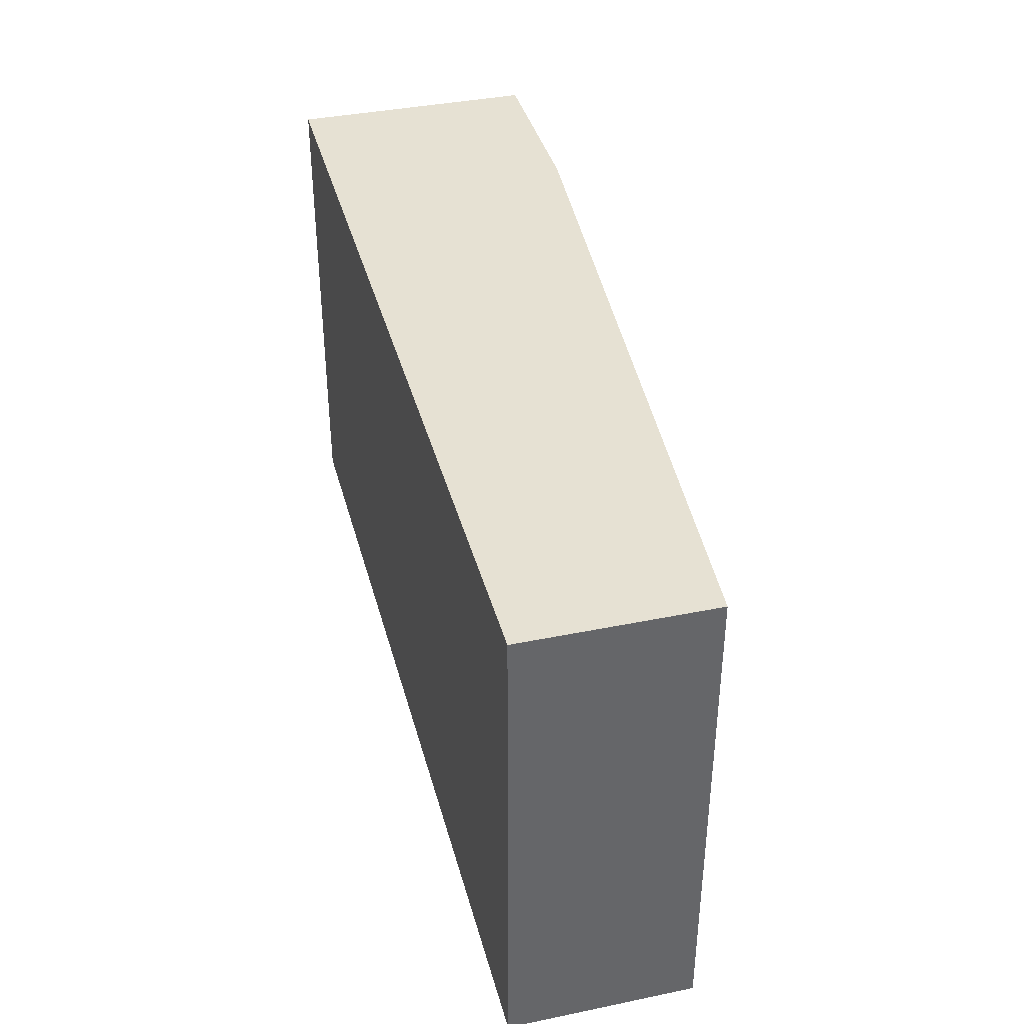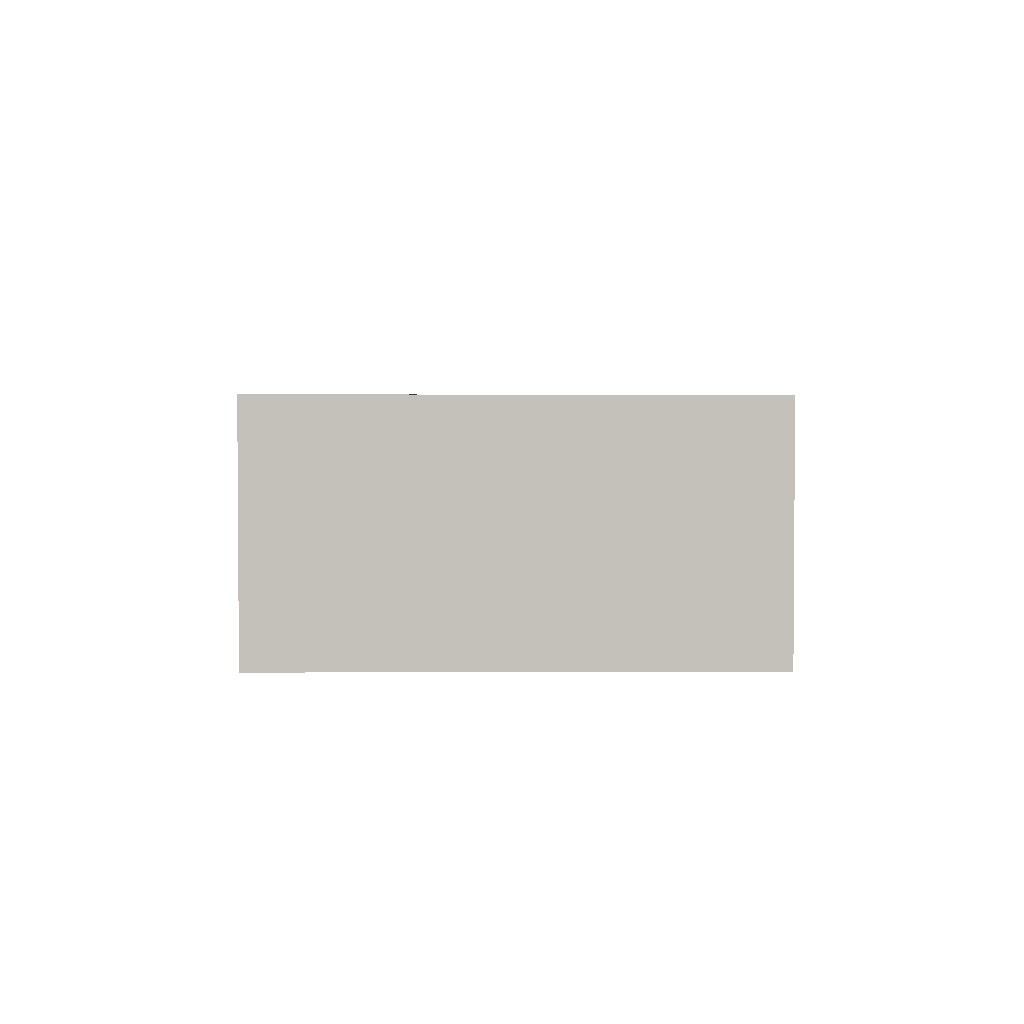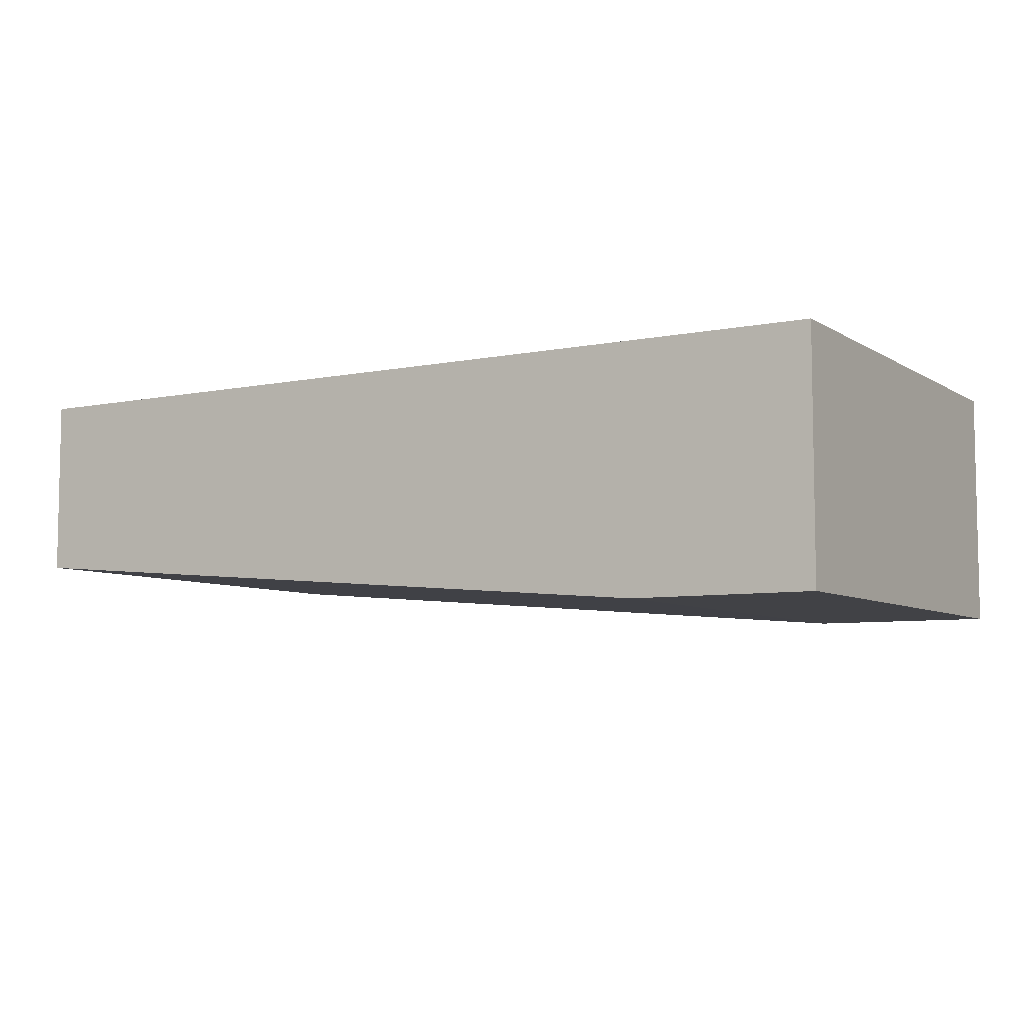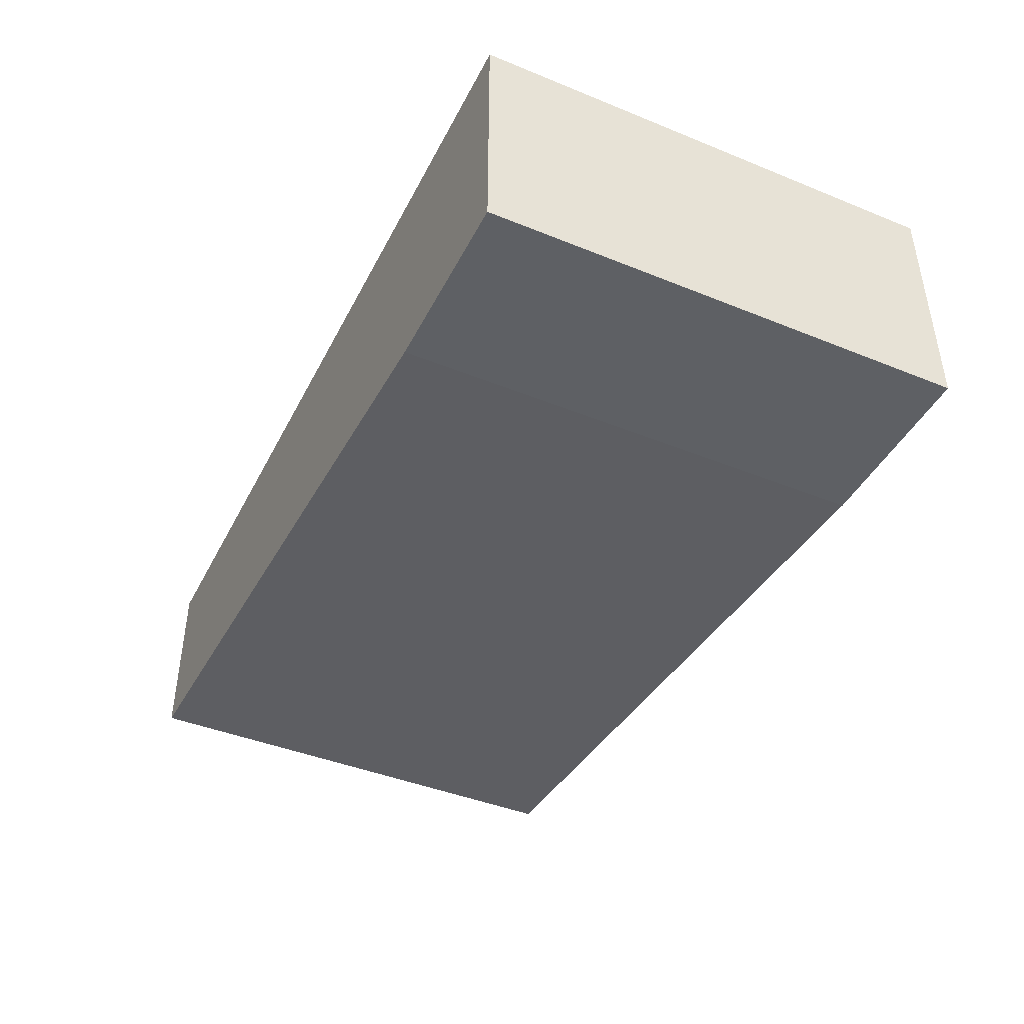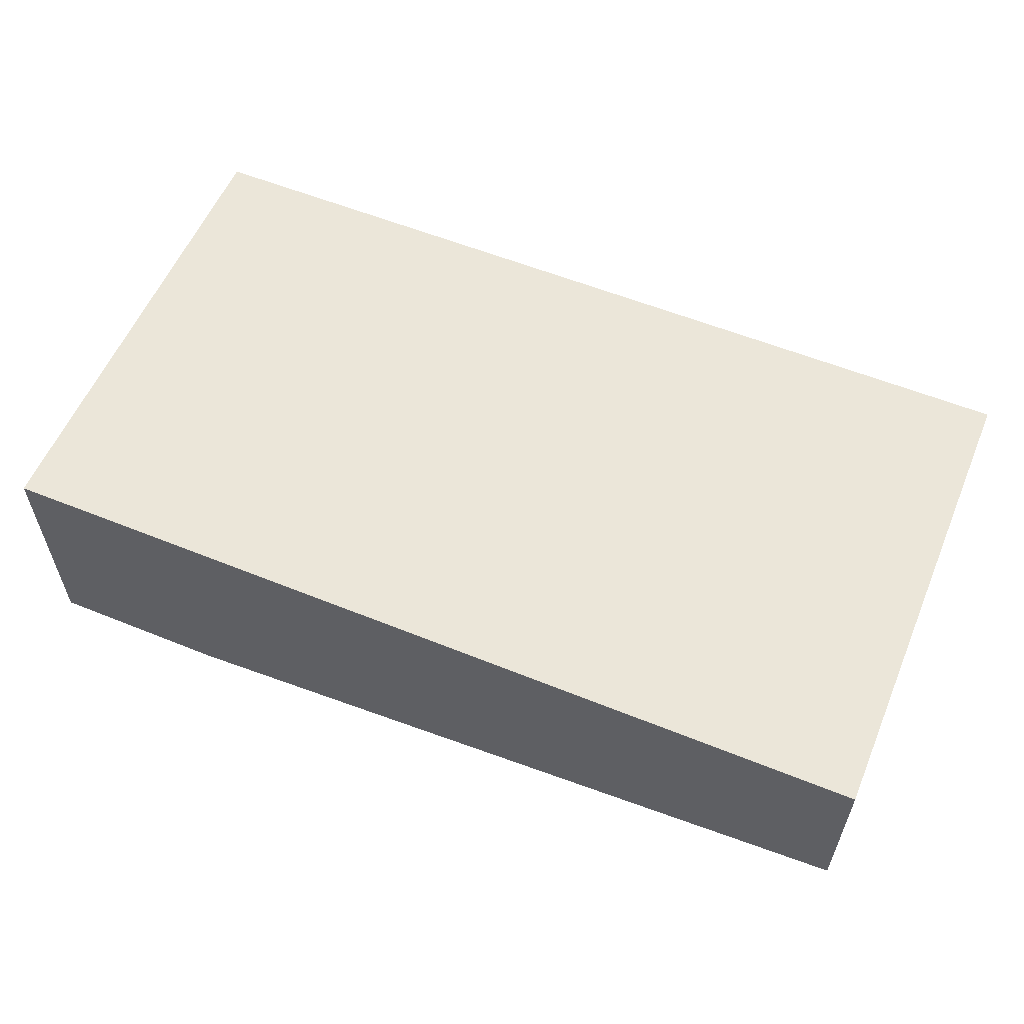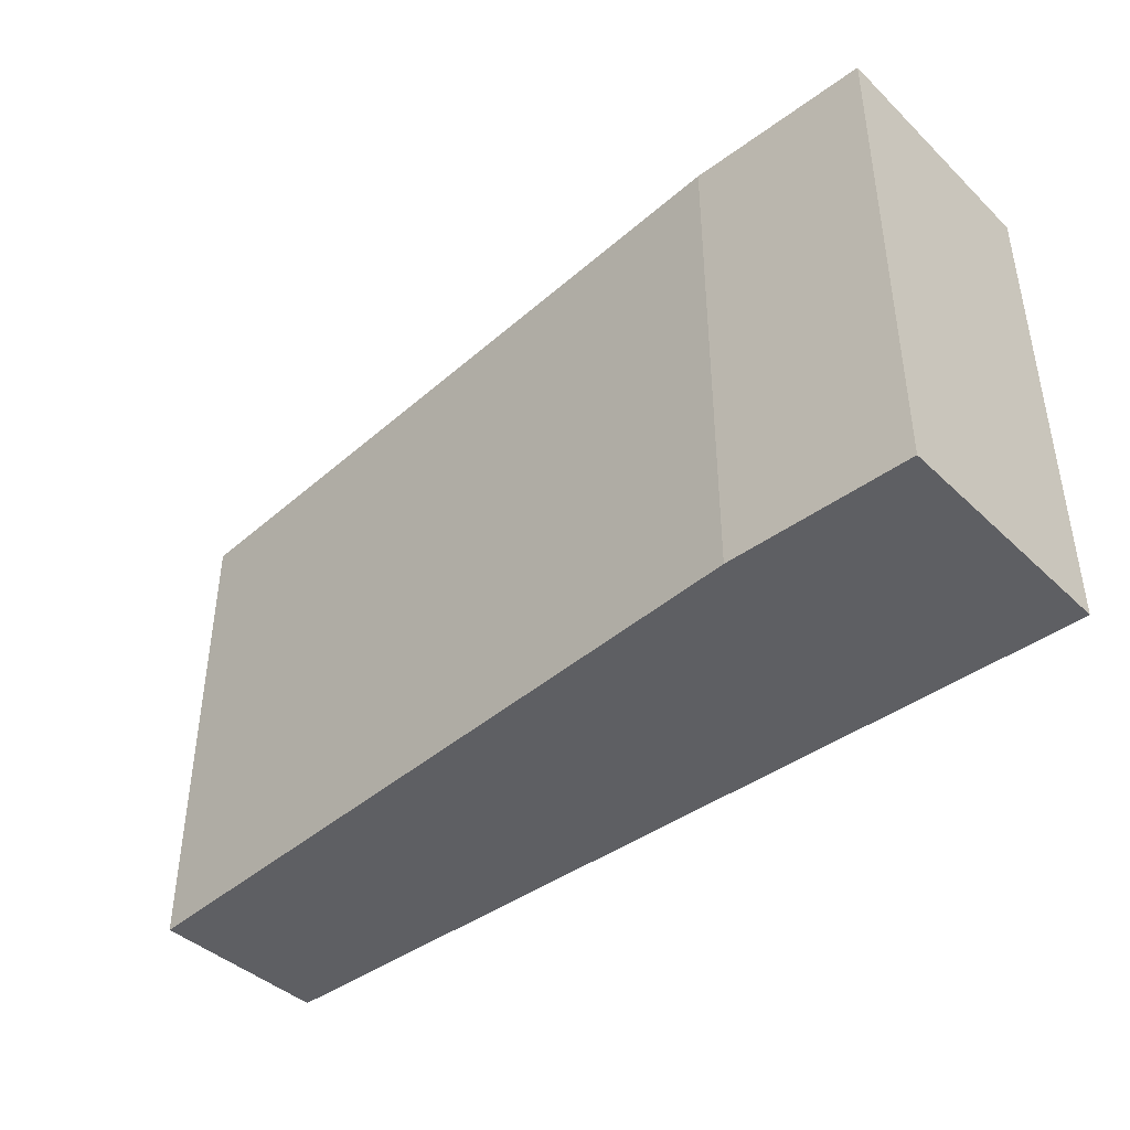
<metadata>
{"format":"obj","ext":"obj","renderer":"f3d","projection":"perspective","resolution":1024,"background":"white","views":[{"elev":38.6,"azim":-104.5,"up":"+Z"},{"elev":2.4,"azim":89.5,"up":"+Y"},{"elev":-6.7,"azim":30.9,"up":"+Y"},{"elev":-42.8,"azim":64.3,"up":"+Y"},{"elev":57.6,"azim":-157.2,"up":"+Y"},{"elev":-41.9,"azim":41.5,"up":"+Z"}]}
</metadata>
<code>
v 0.3097 0.2975 0.04276
v 0.1503 0.3081 -0.04223
v 0.1503 0.3399 -0.04223
v 0.1503 0.3081 0.04276
v 0.3097 0.3399 -0.04223
v 0.3097 0.3399 0.04276
v 0.3097 0.2975 -0.04223
v 0.1503 0.3399 0.04276
v 0.2778 0.2975 -0.04223
v 0.2778 0.2975 0.04276
f 9 1 10
f 3 2 4
f 2 3 5
f 5 3 6
f 4 1 6
f 1 5 6
f 5 1 7
f 2 5 7
f 3 4 8
f 6 3 8
f 4 6 8
f 4 2 9
f 2 7 9
f 7 1 9
f 1 4 10
f 4 9 10

</code>
